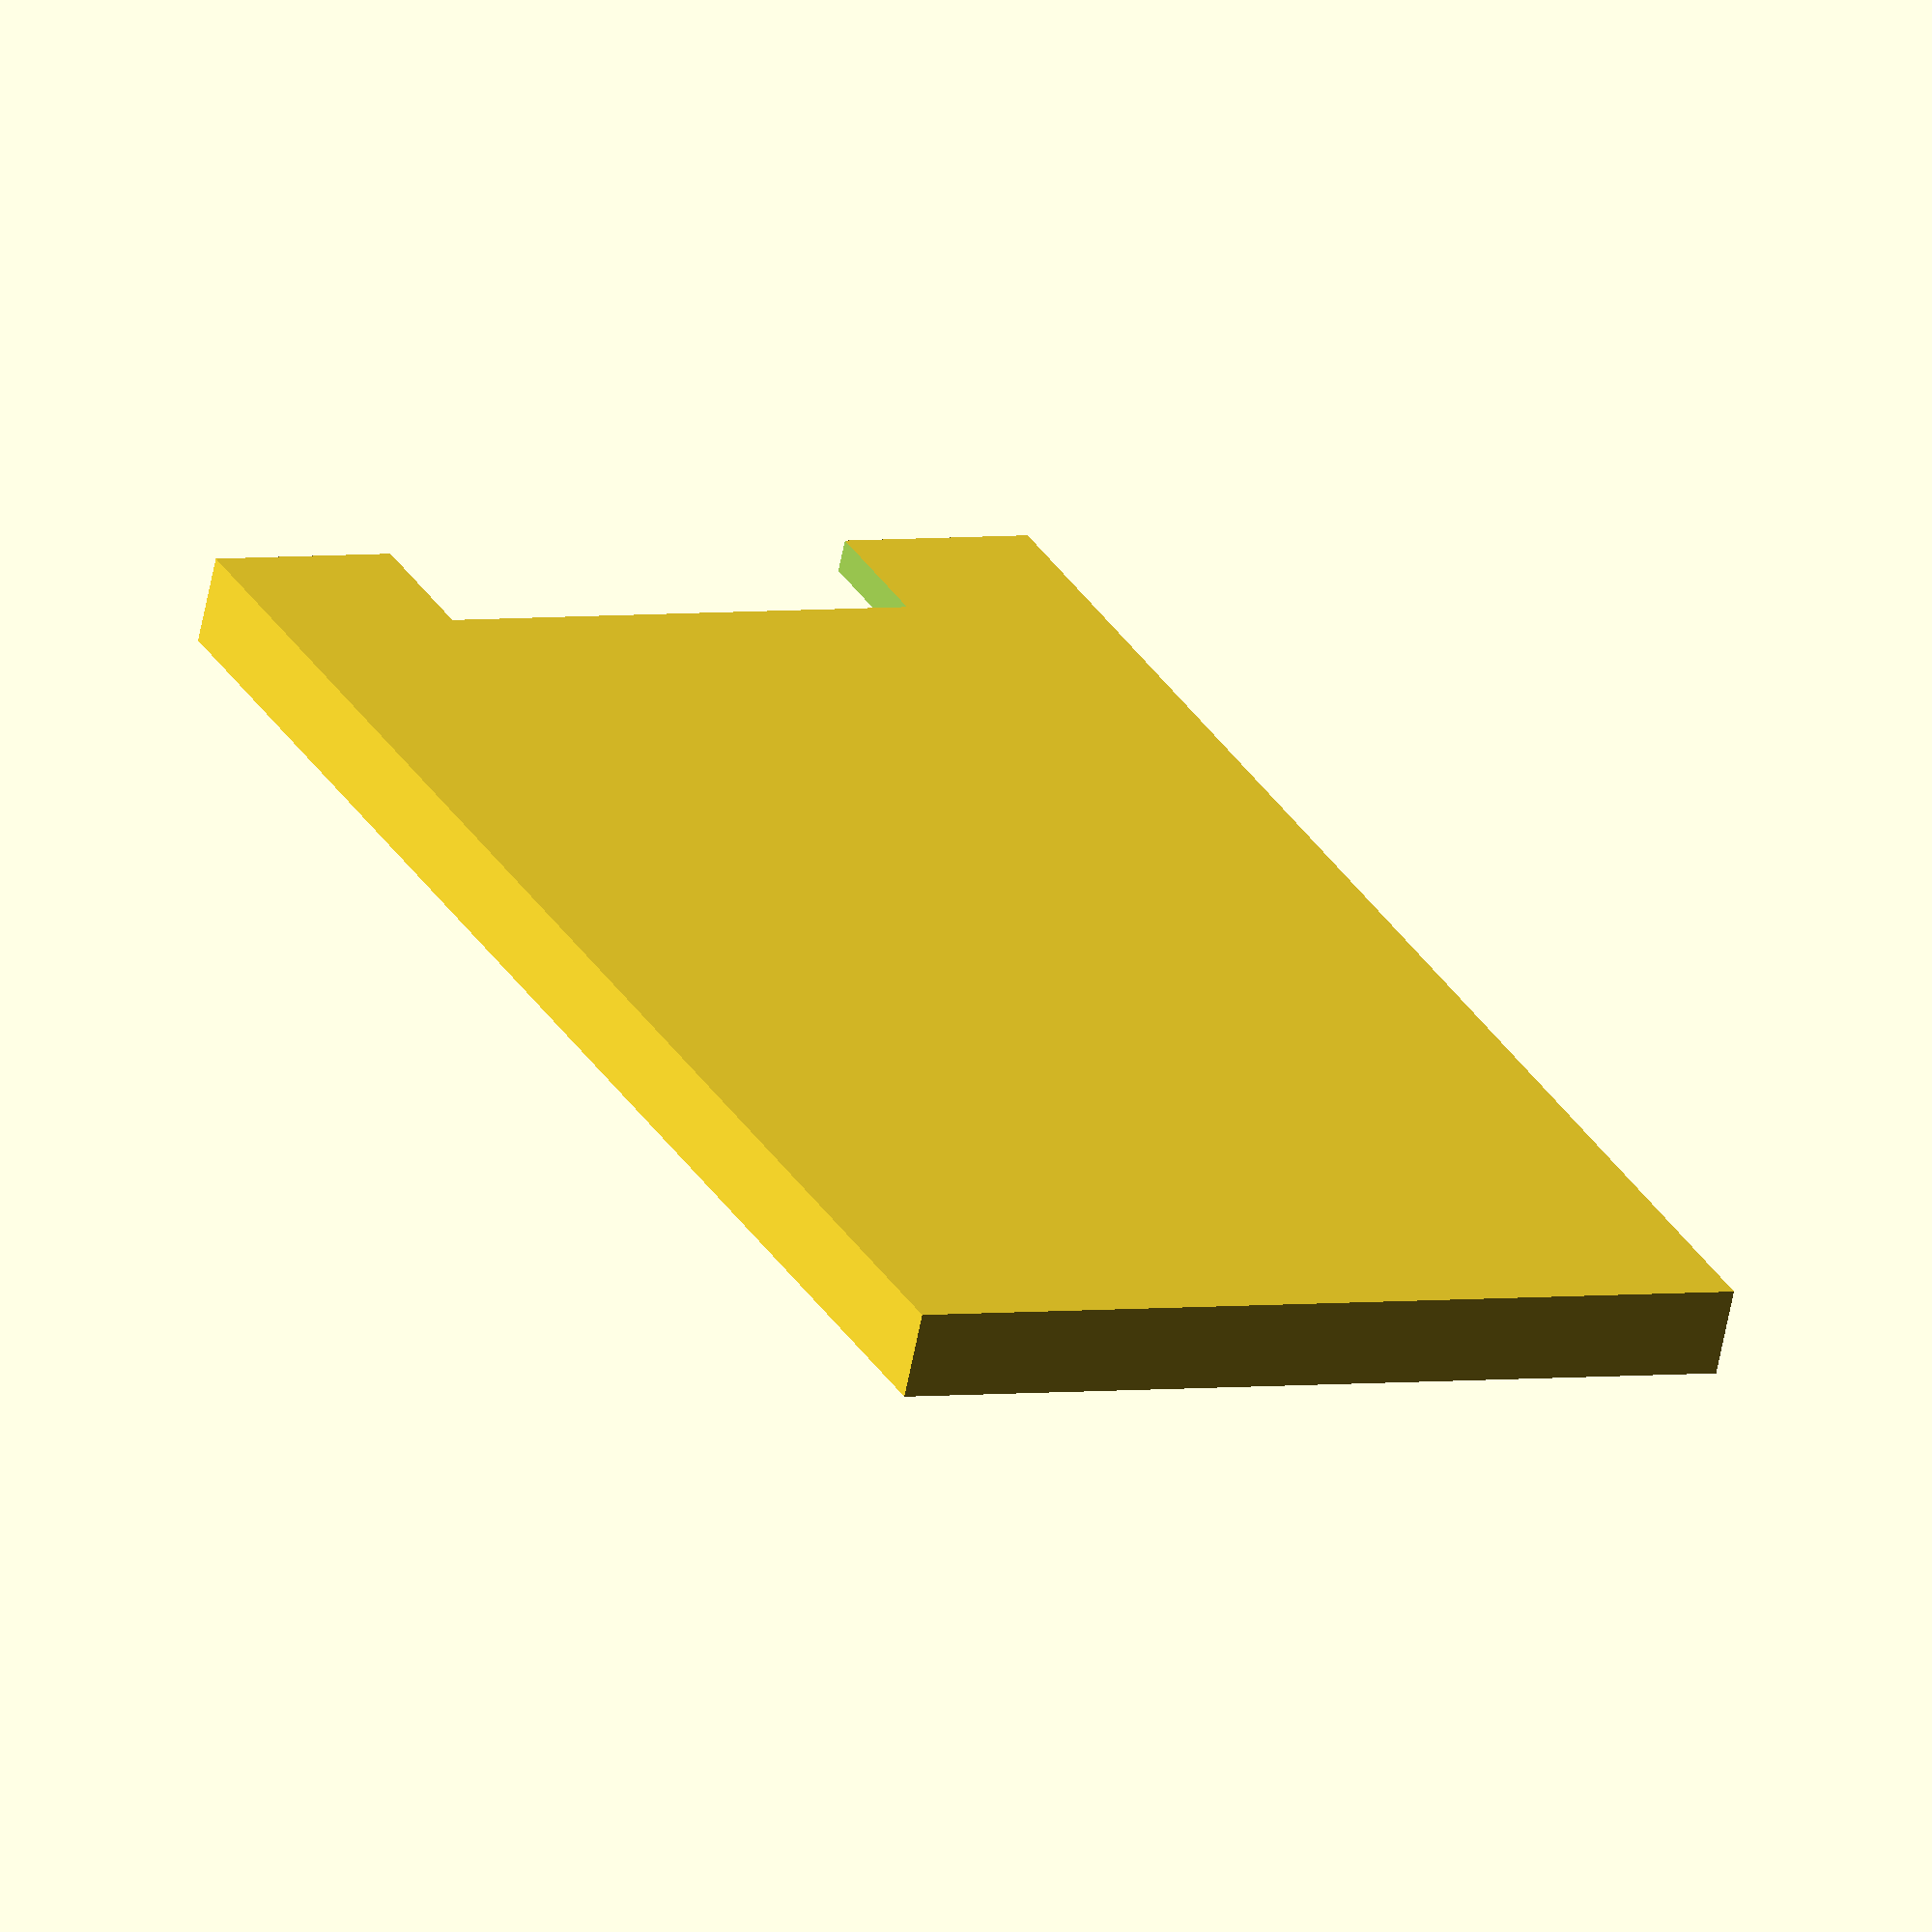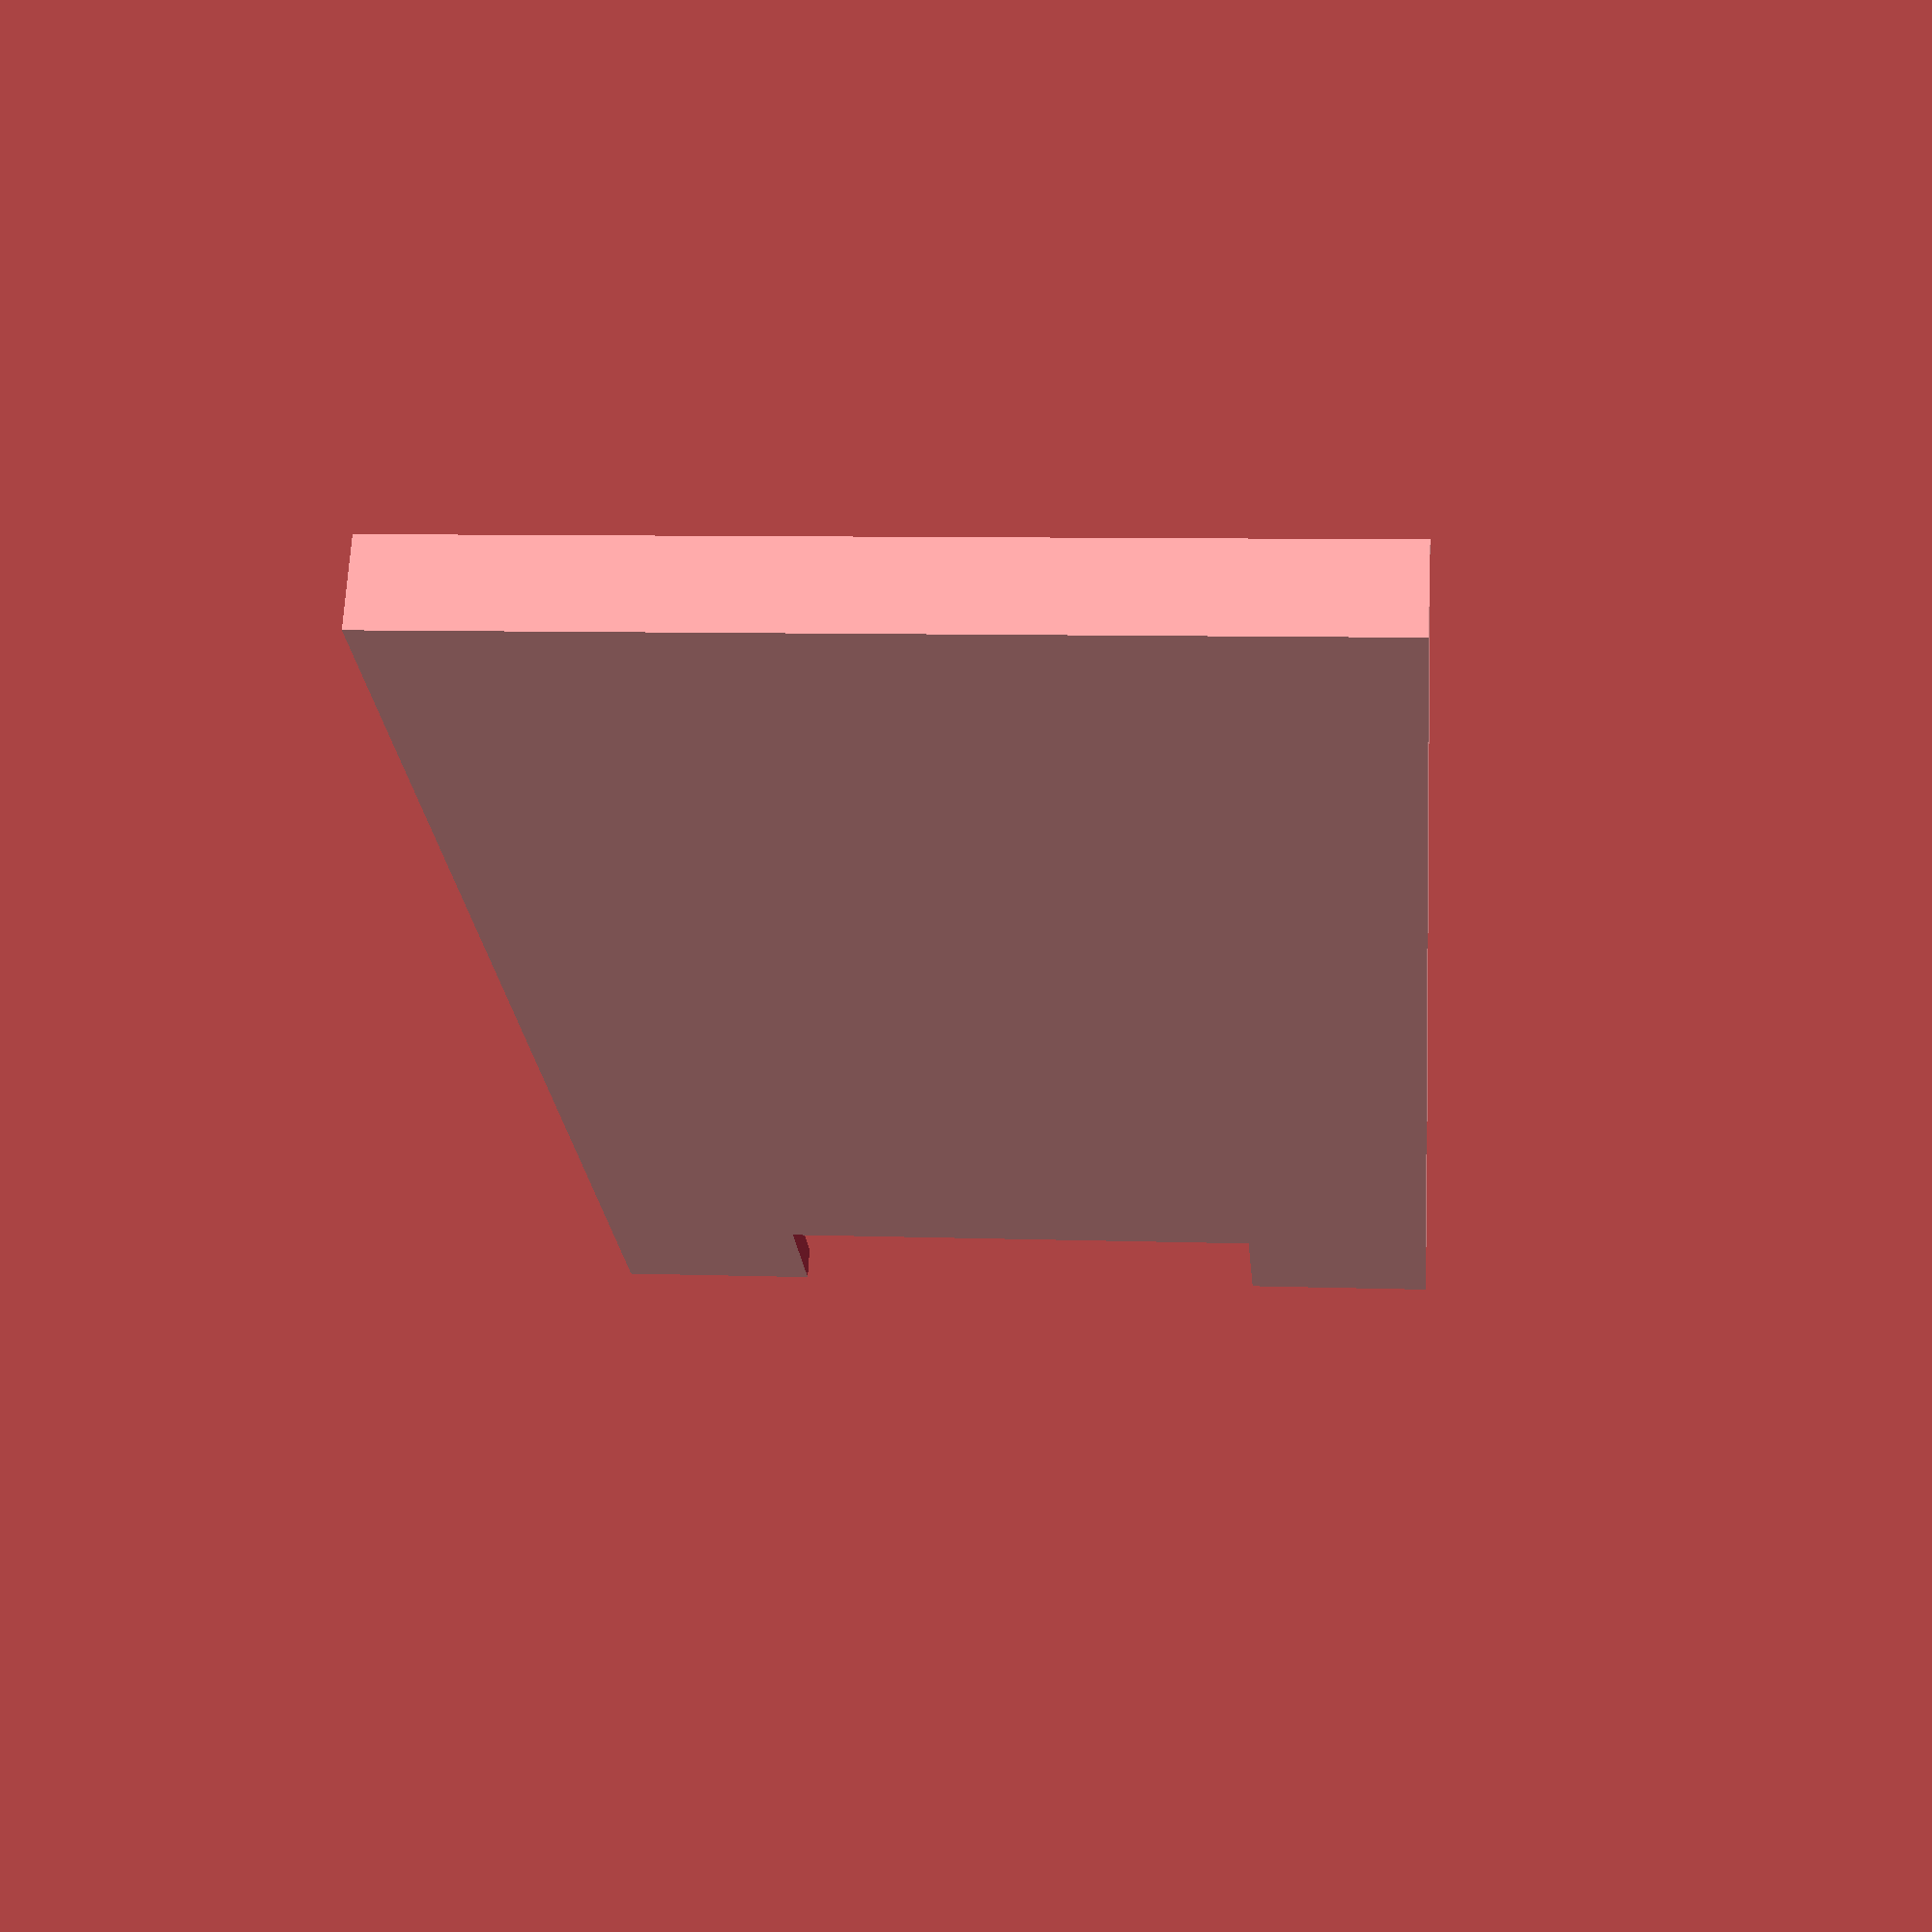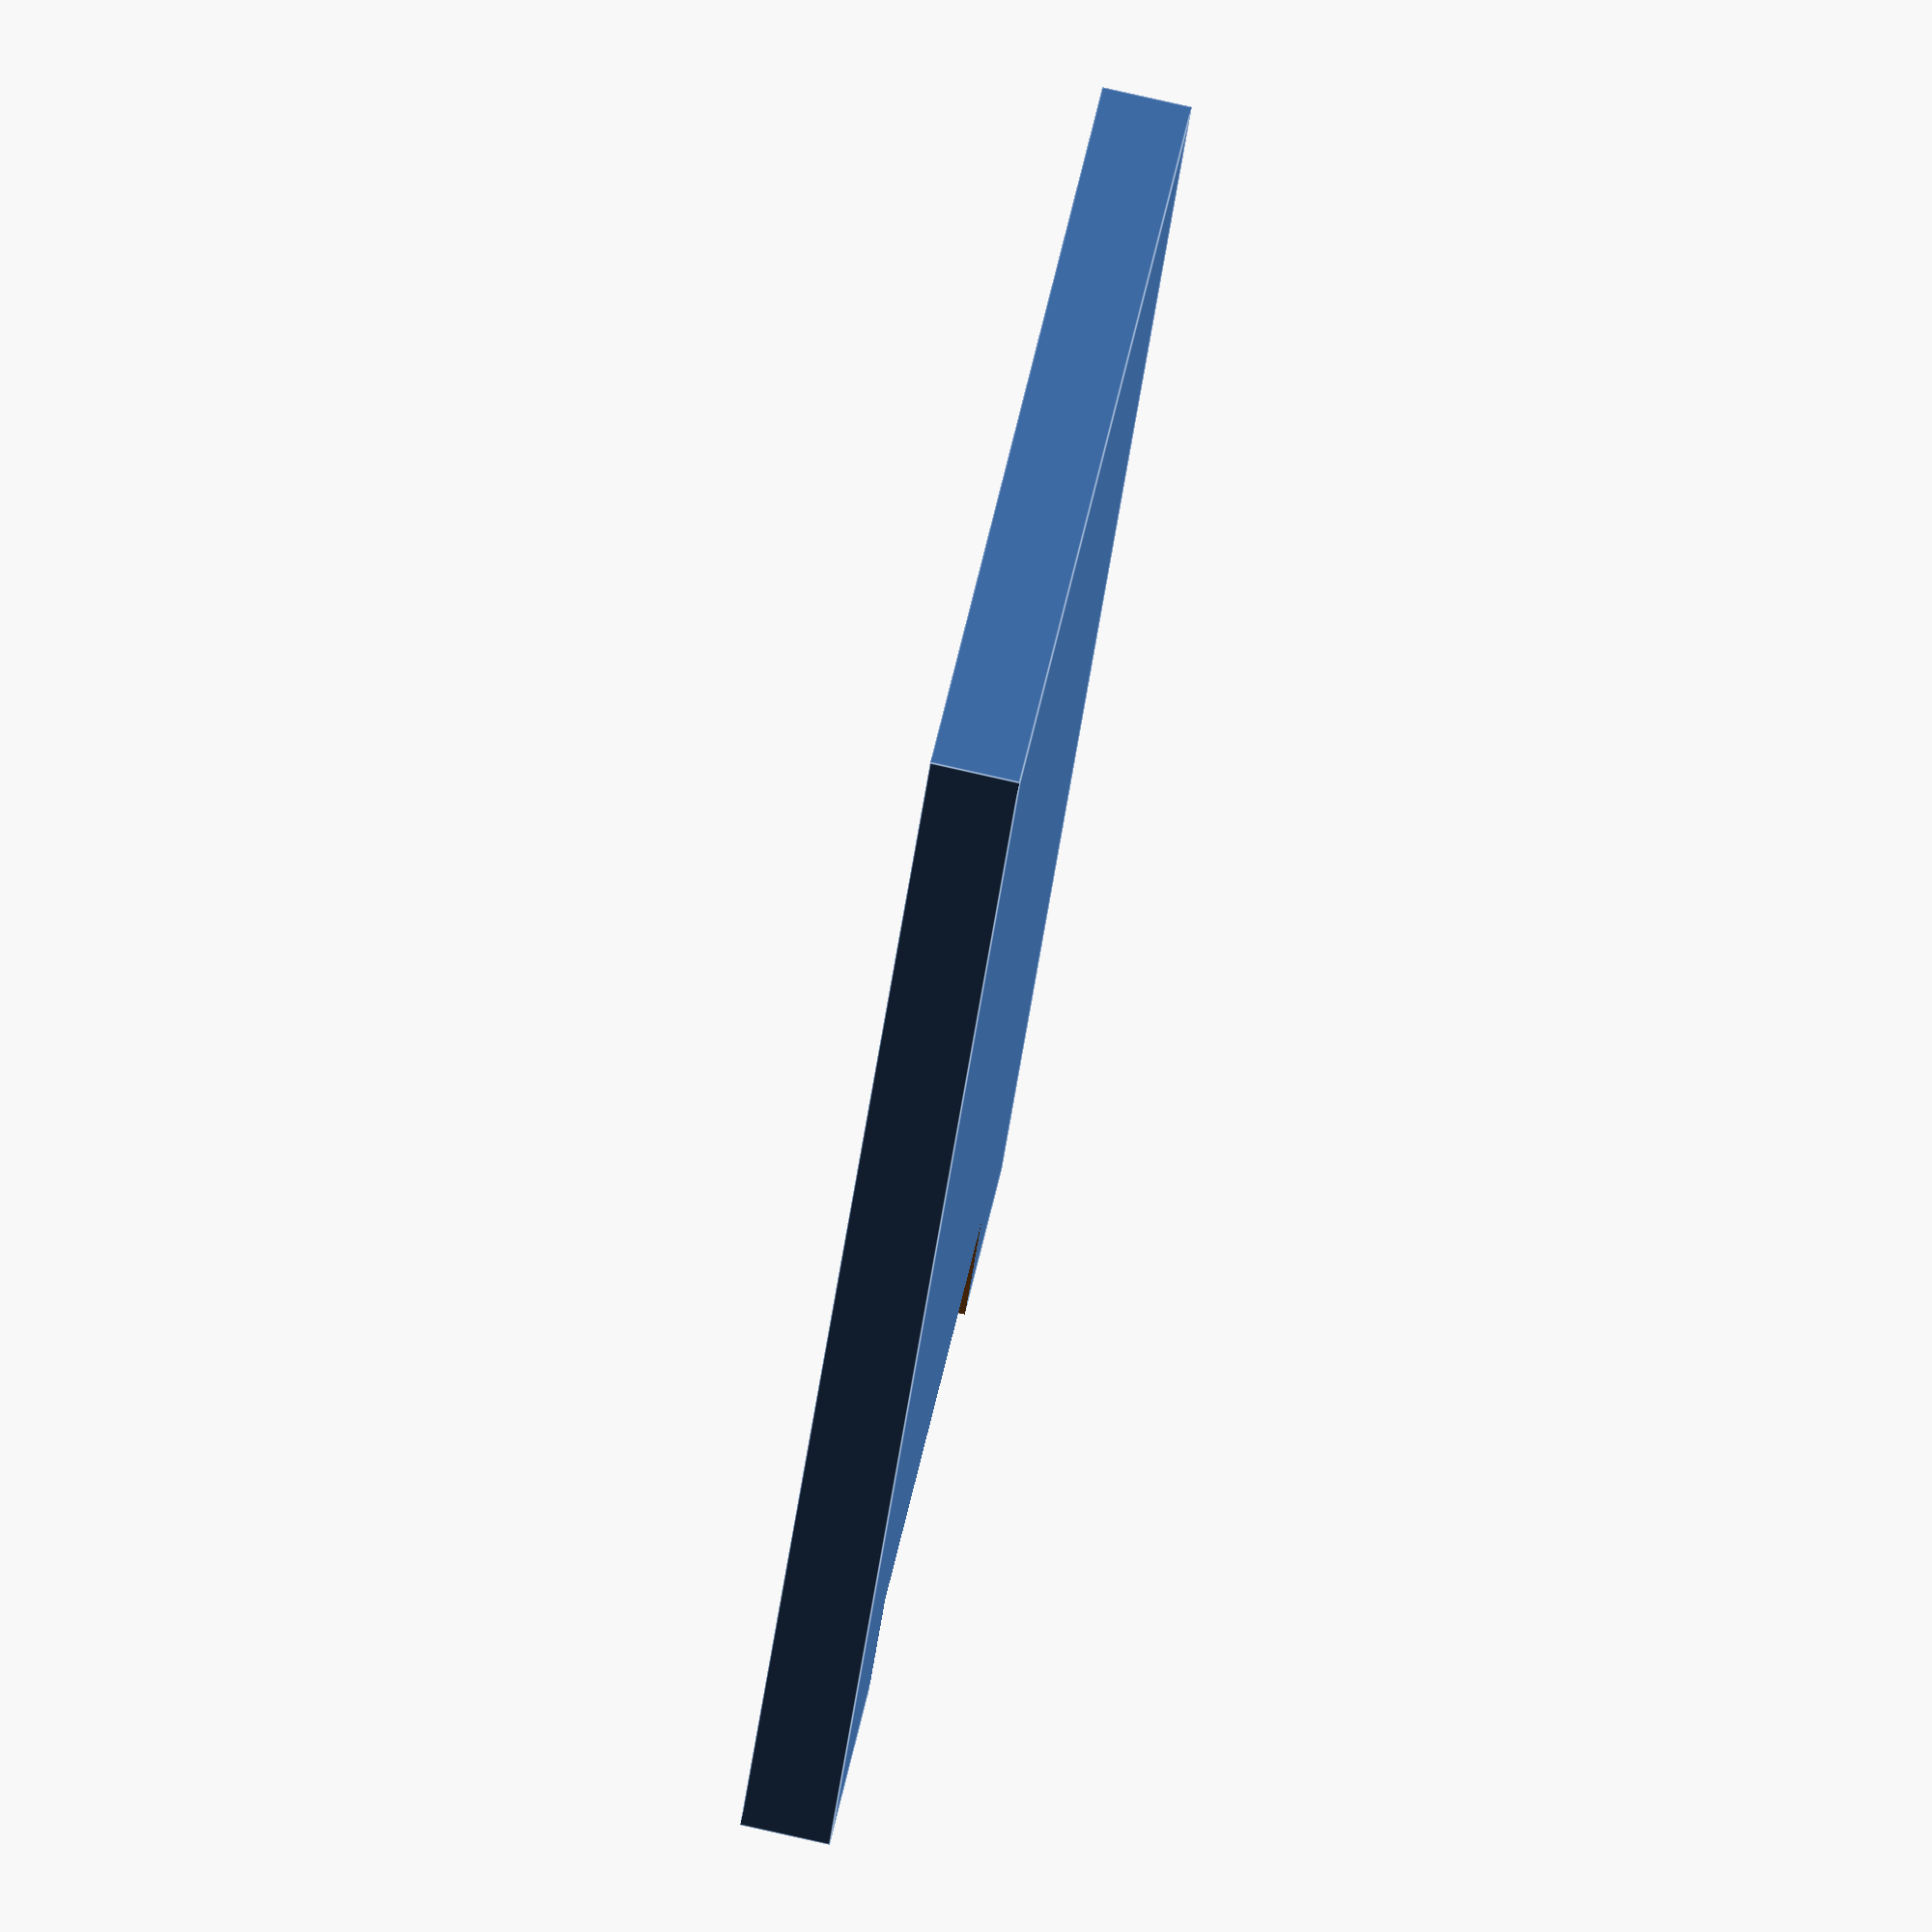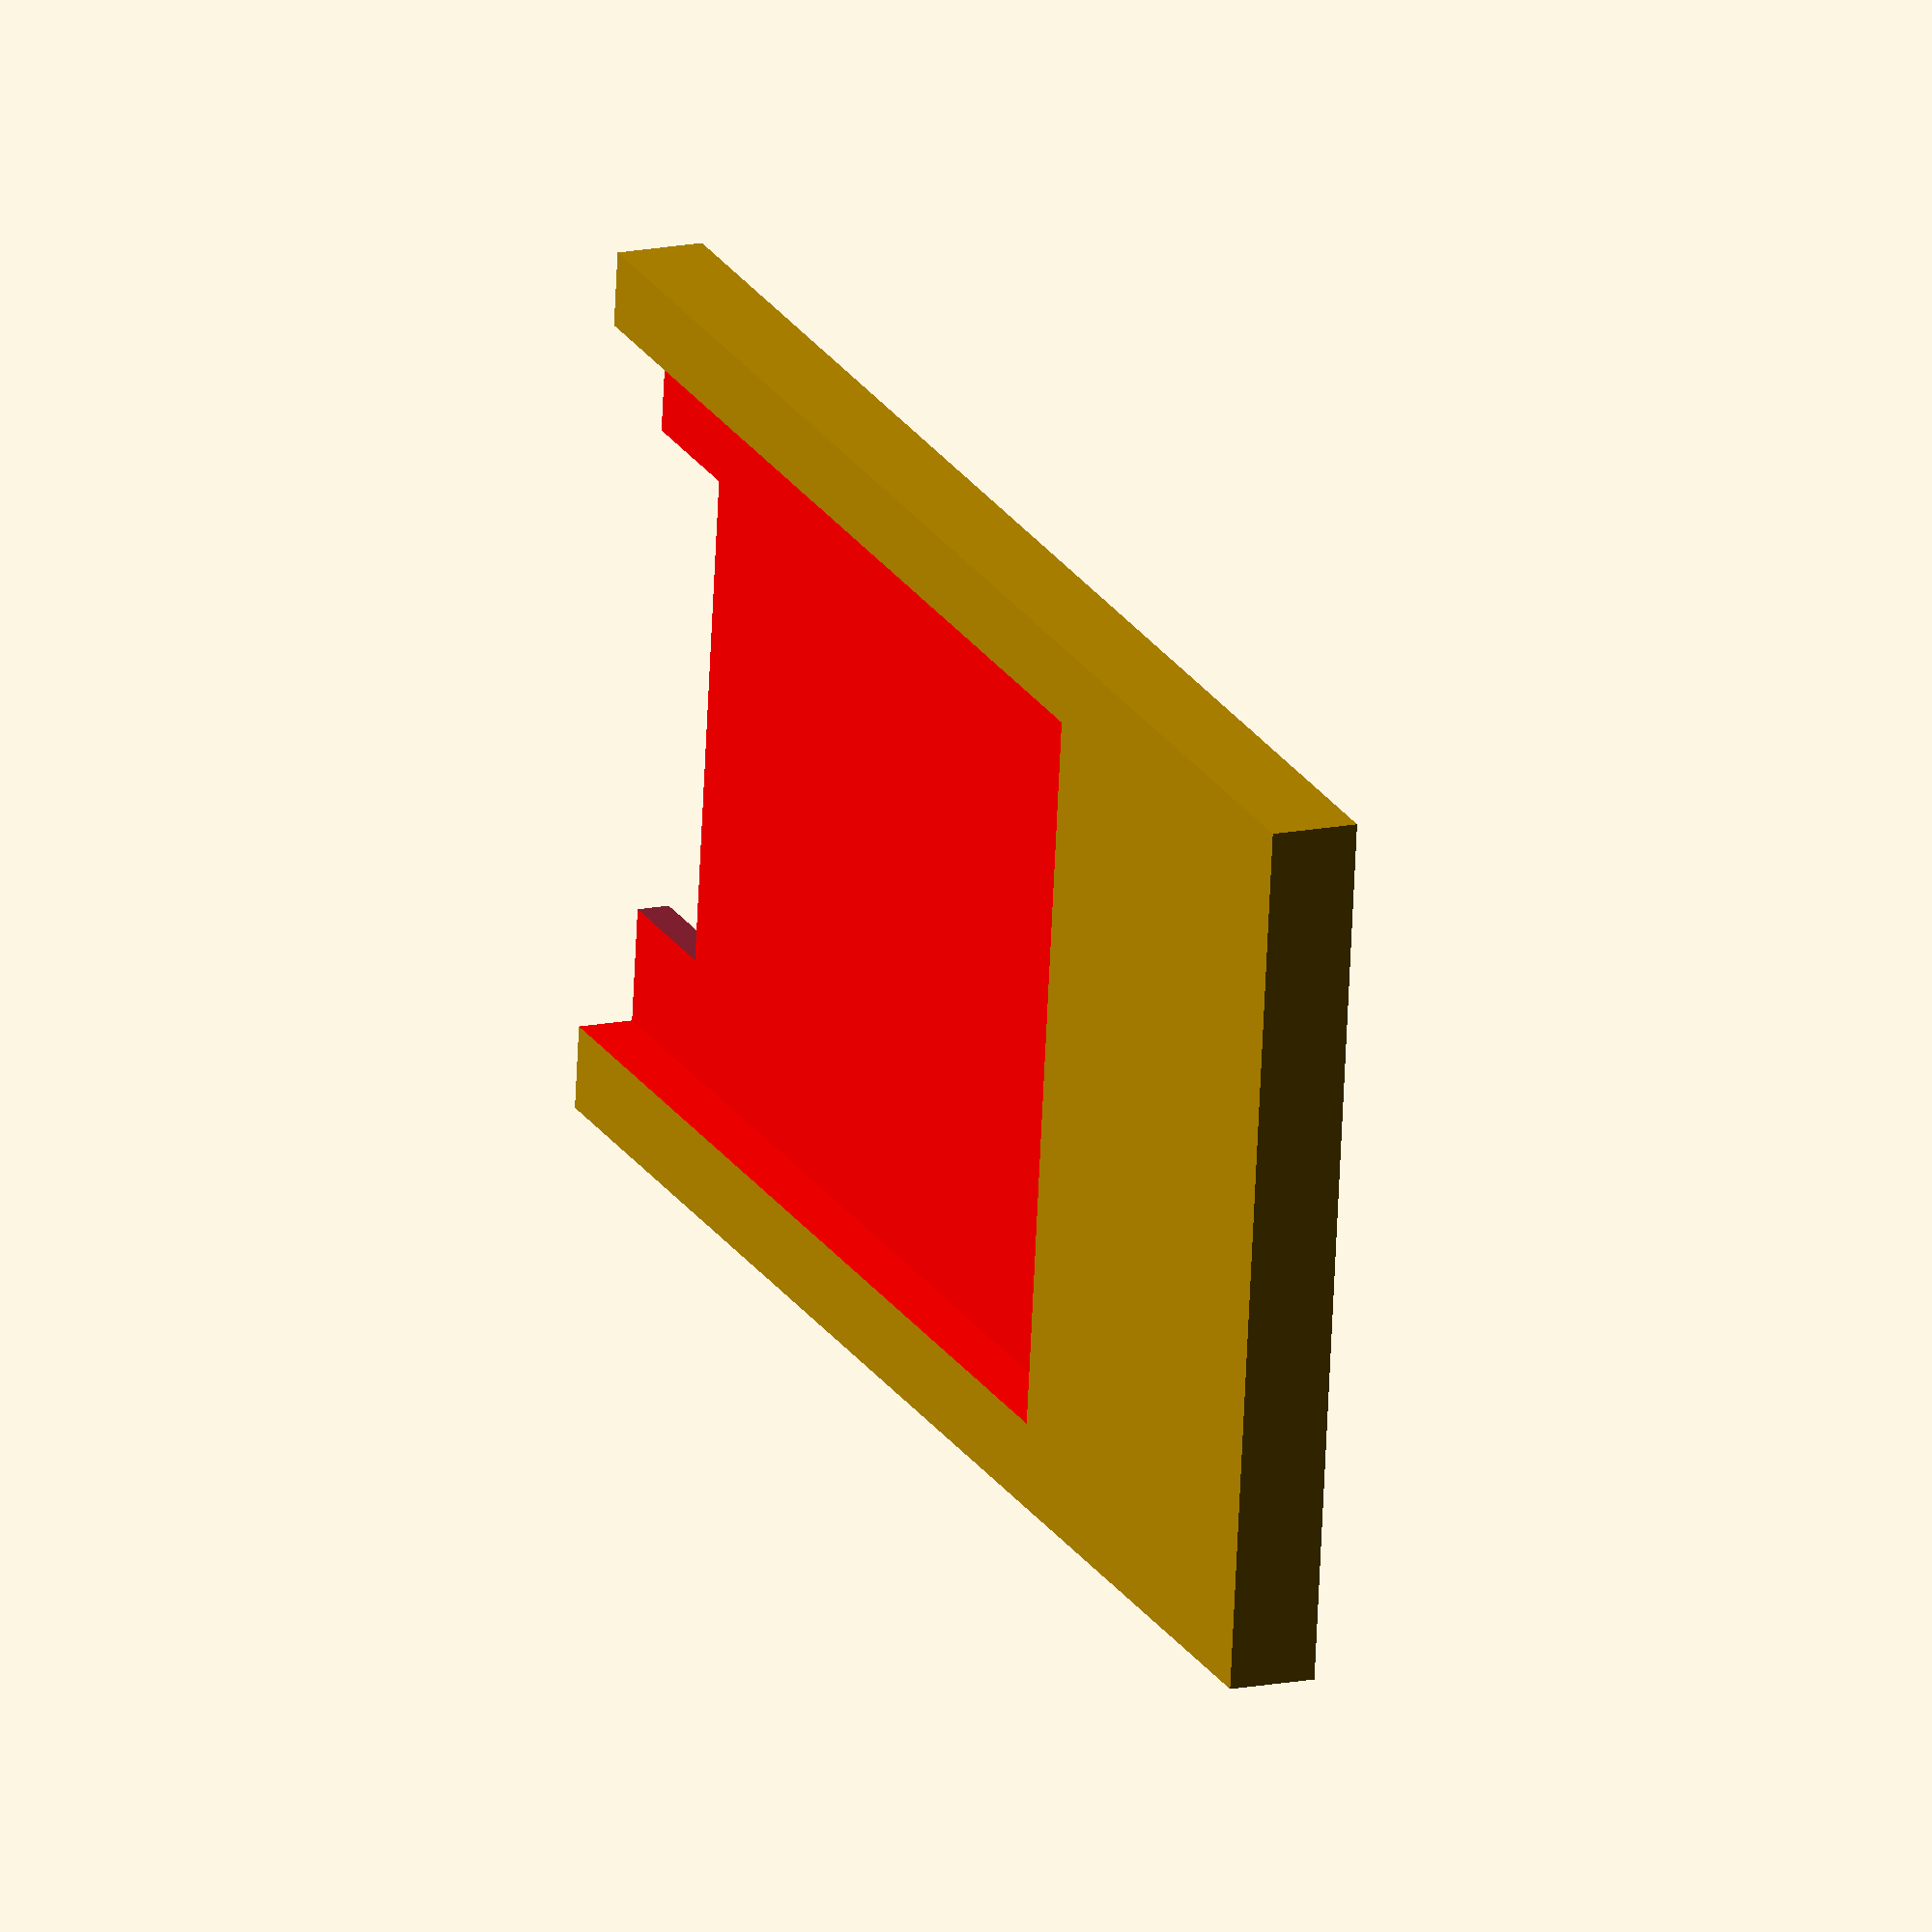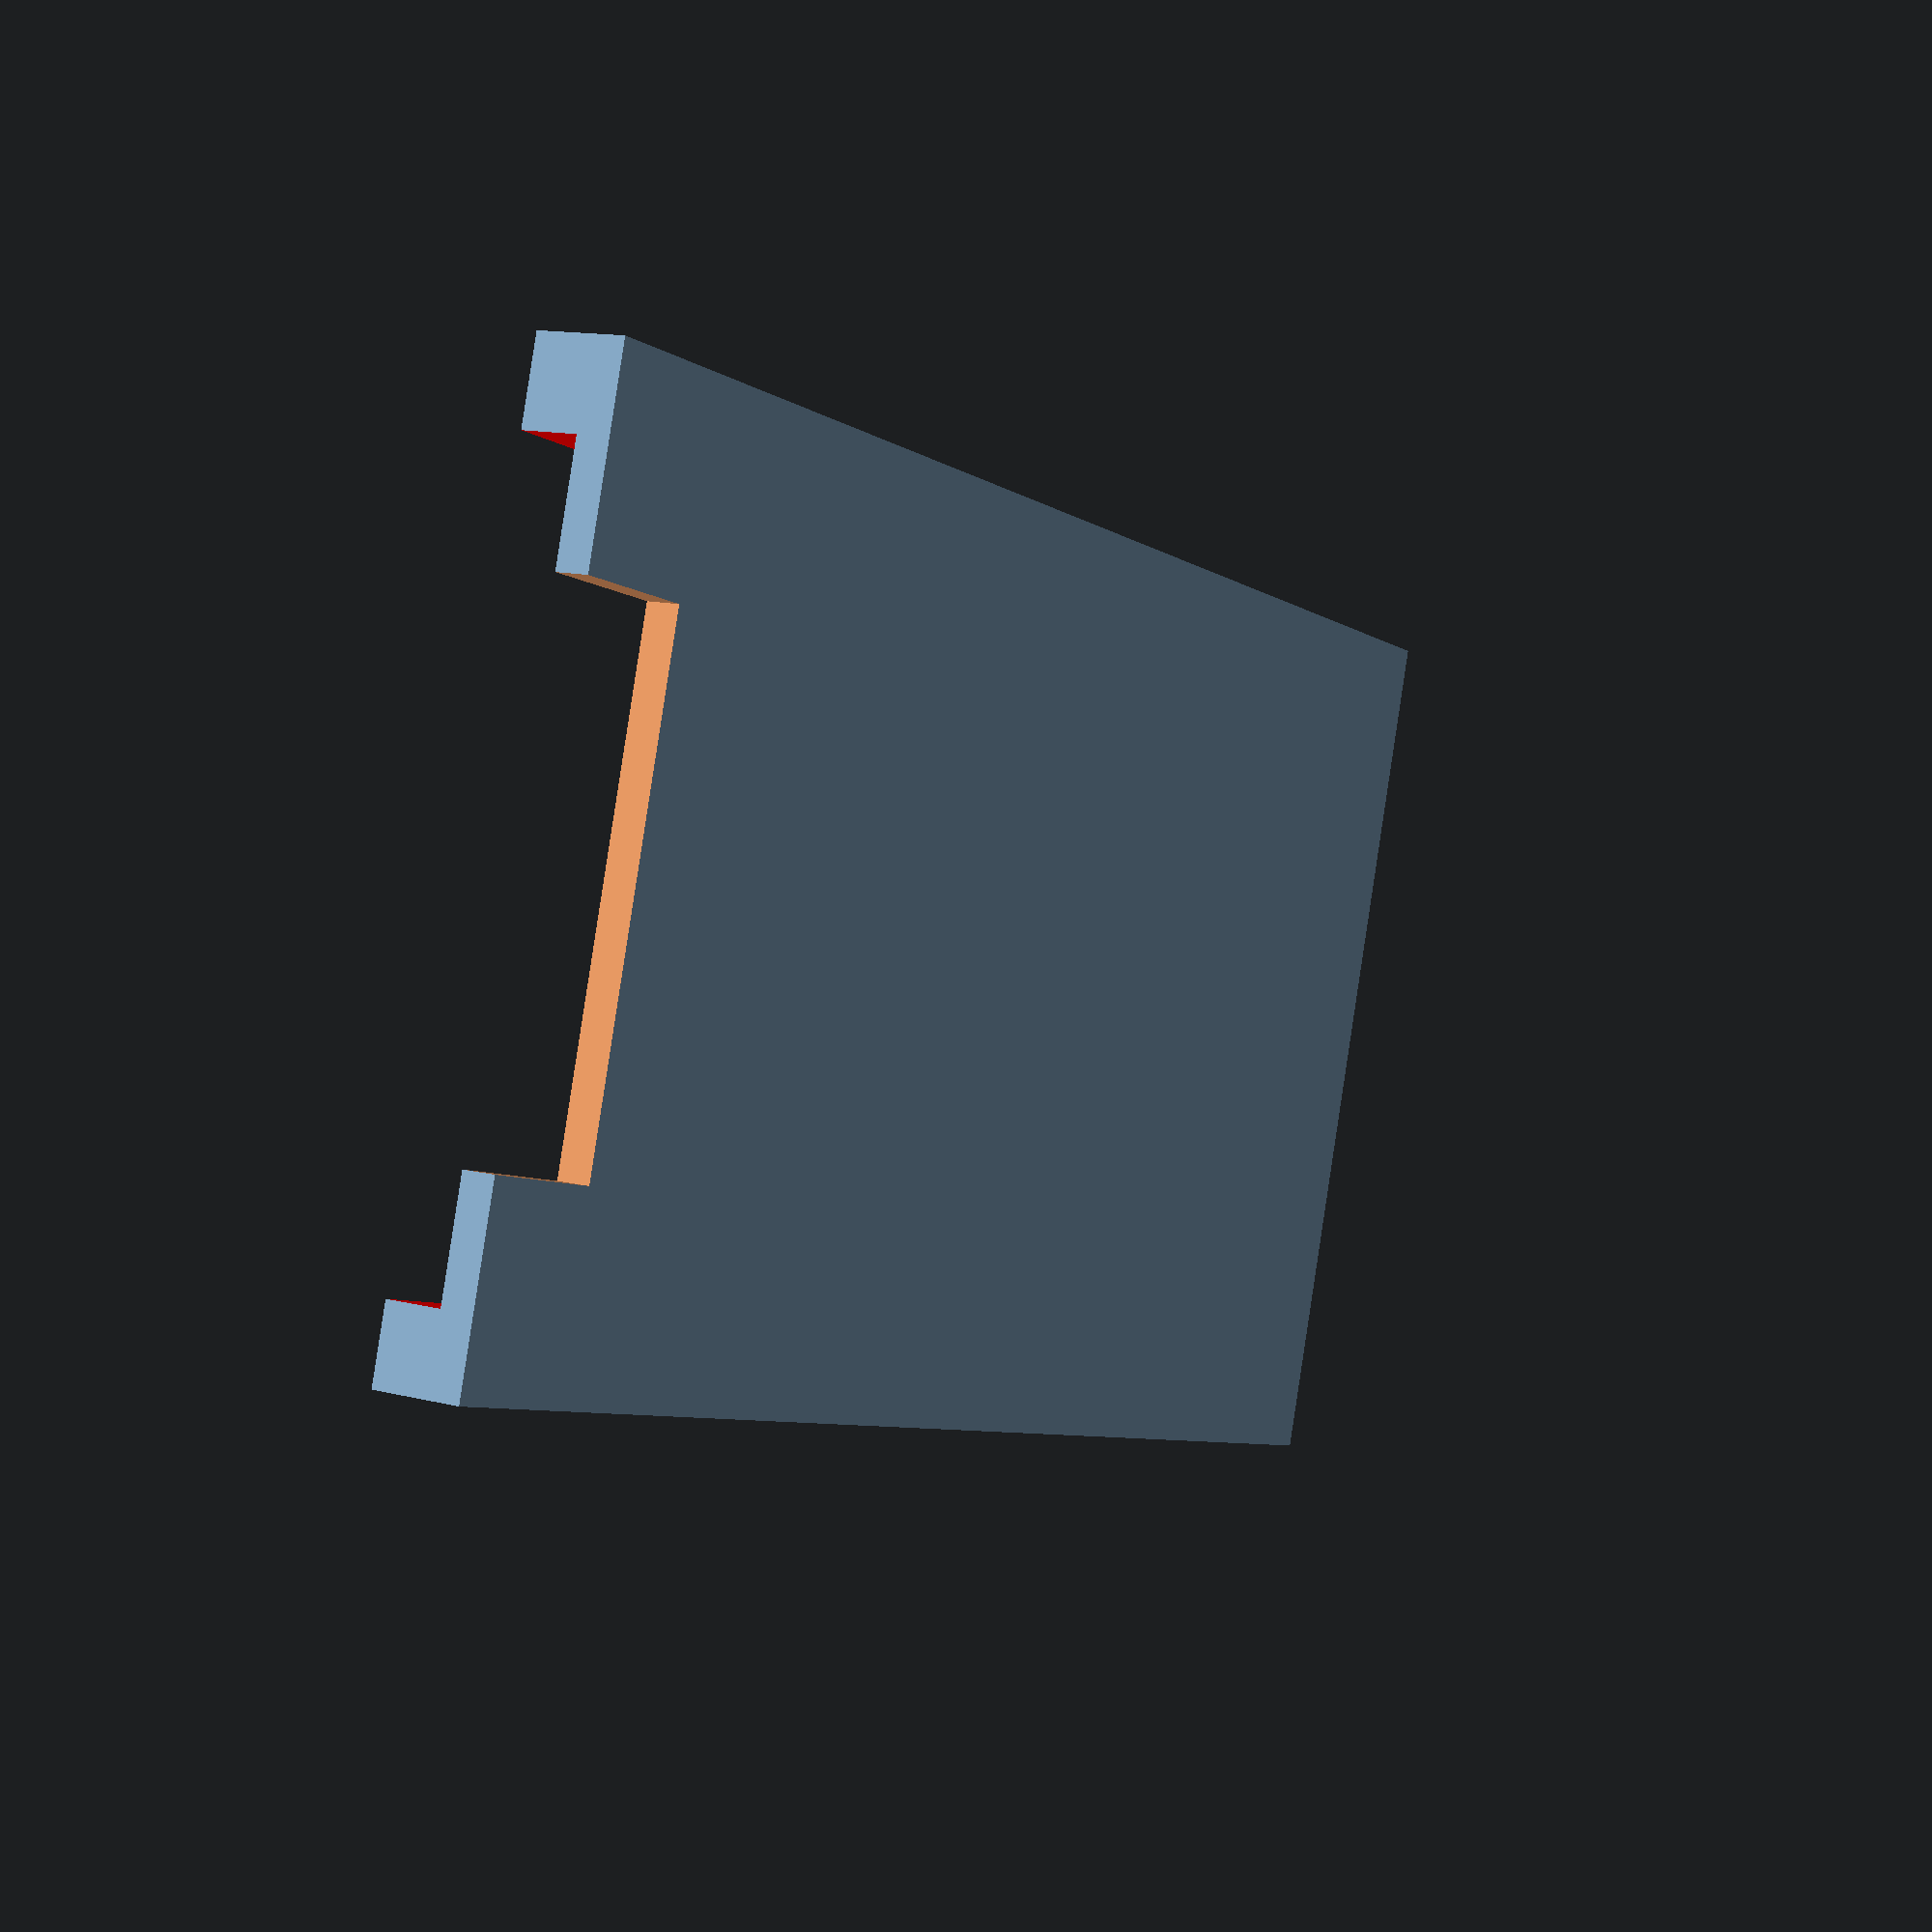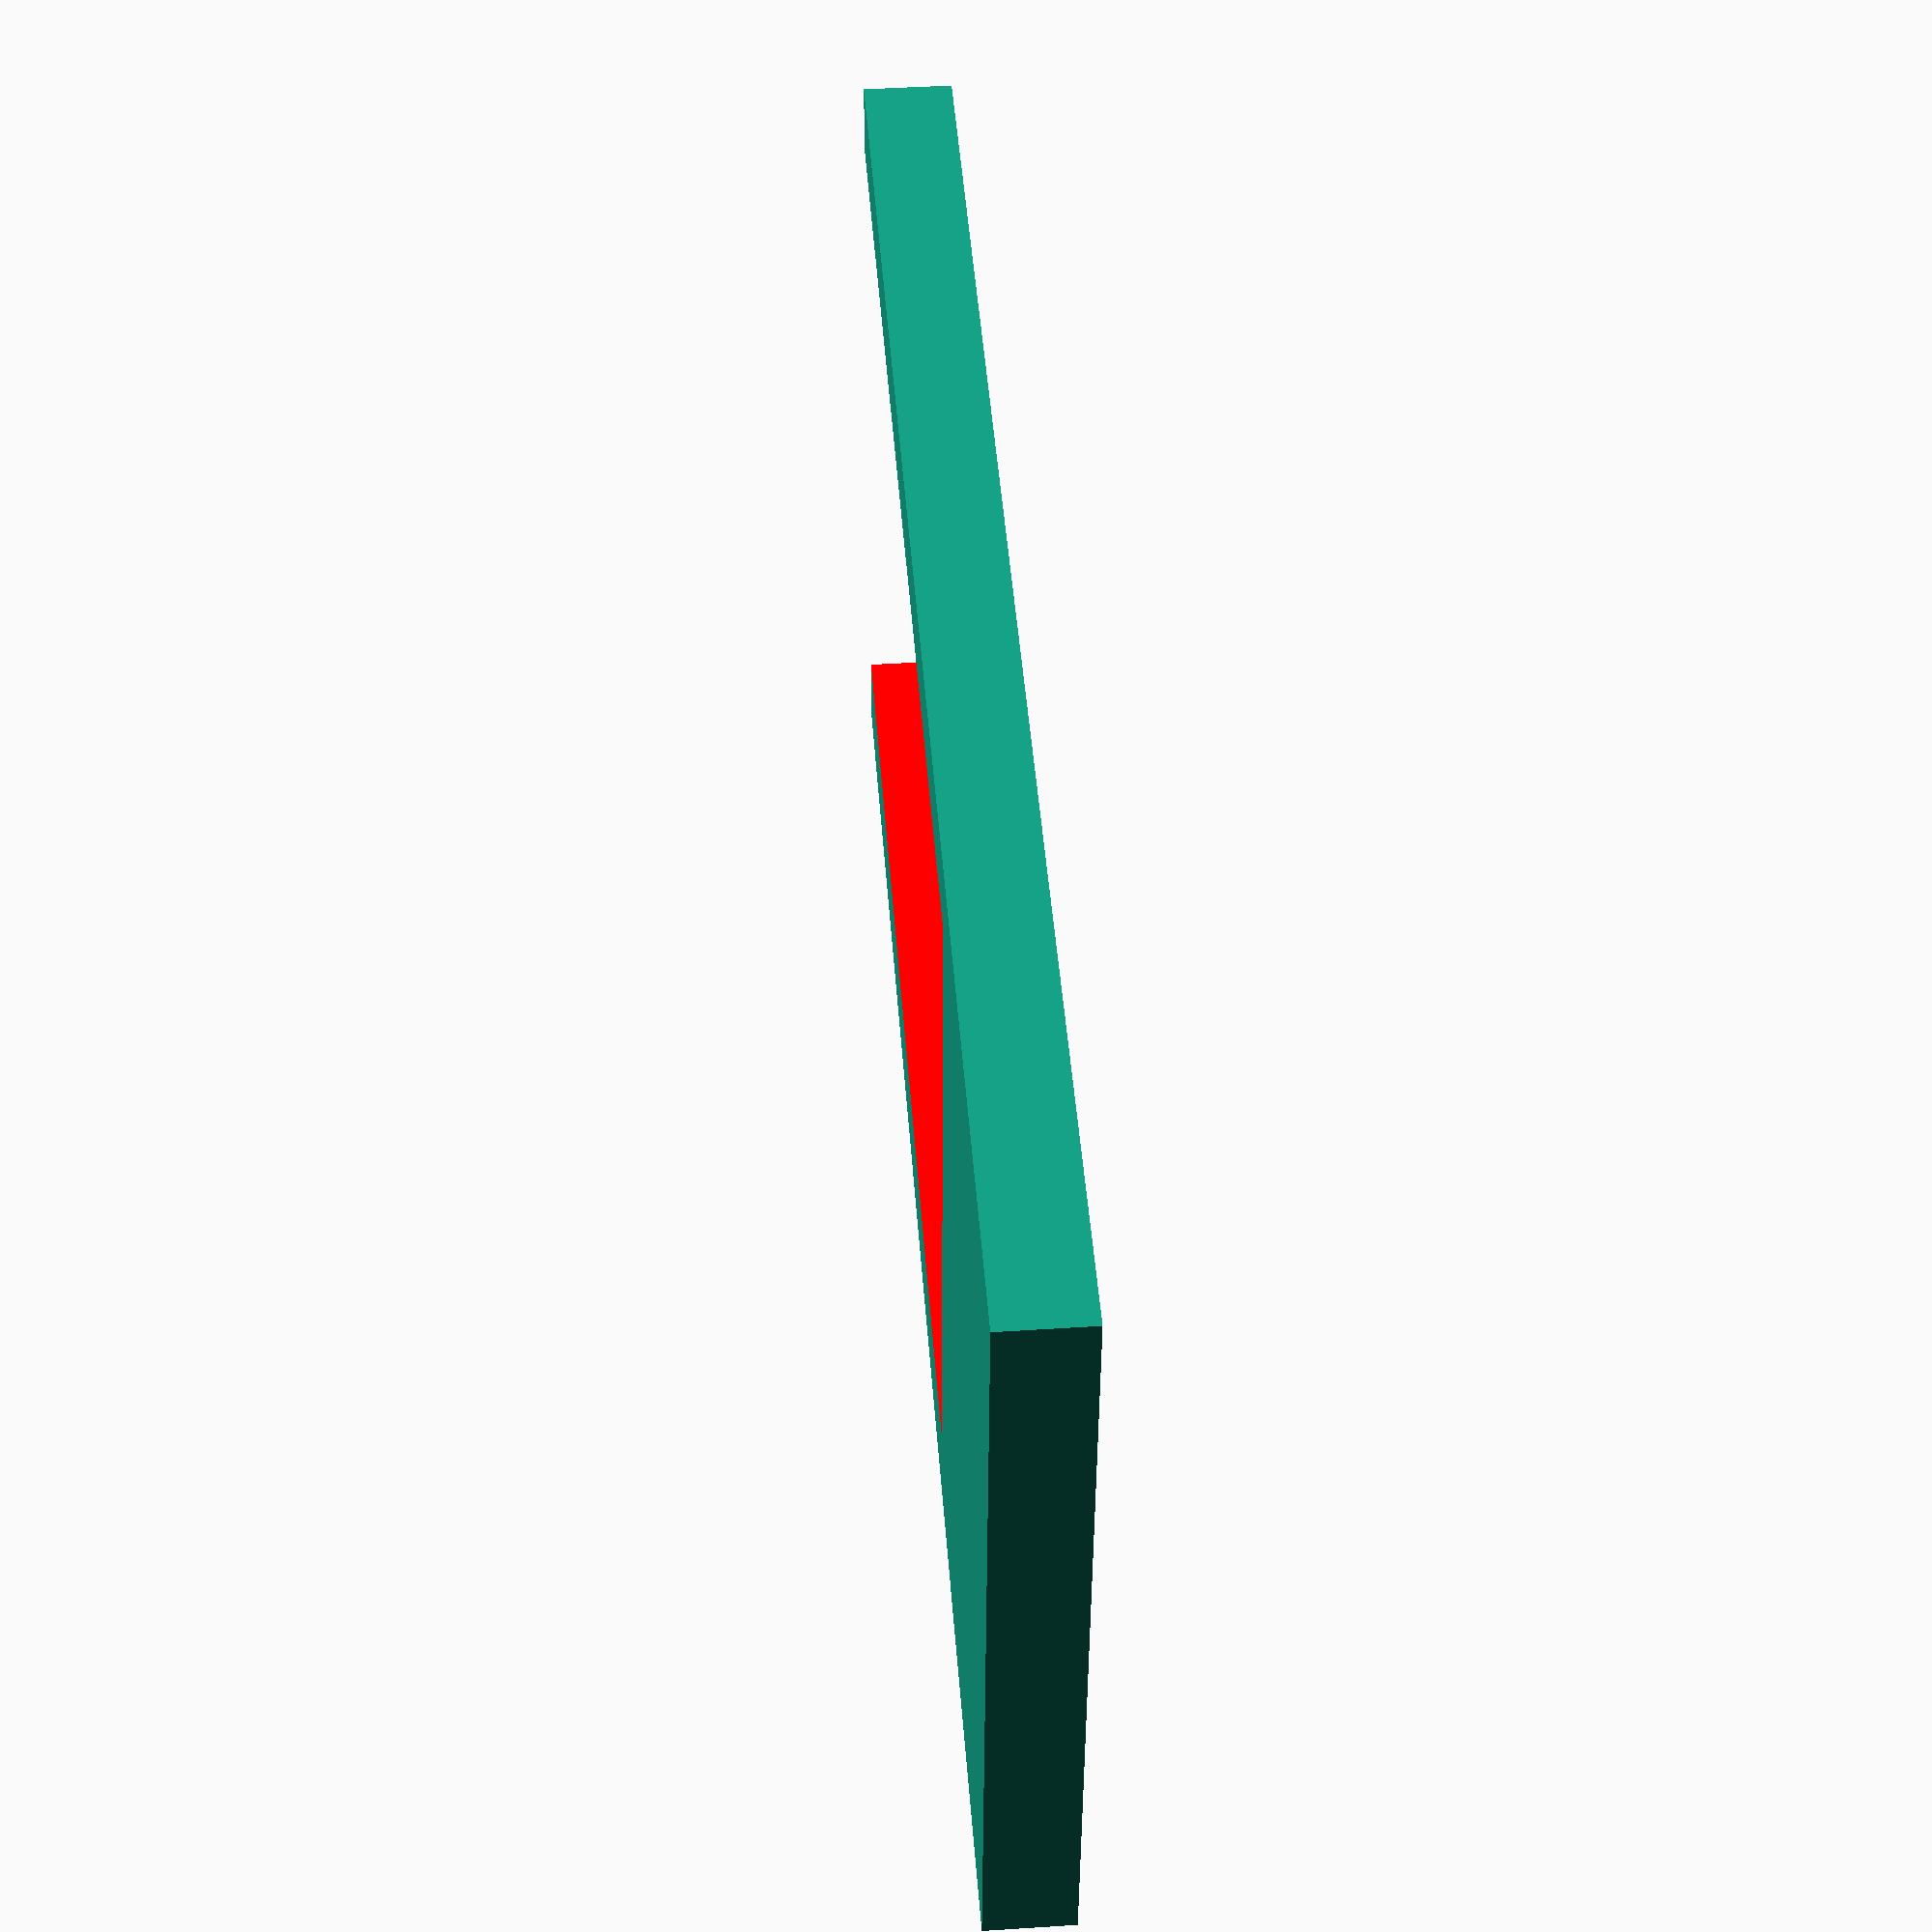
<openscad>



difference() {
//Grundkoerper
cube(size = [90,50,5], center = true);

//Platine
color("red") 
translate(v = [14.5, 0.25, -1.1]) {
cube(size = [62,41,3.5], center = true);
    }
    
    translate(v = [41.1, 0.25, 0.3]) {
cube(size = [8,28,5], center = true);
}

}

/*
color("black") 
translate(v = [14.5, 0, -0.9]) {
cube(size = [61,40,3], center = true);
}  
*/



</openscad>
<views>
elev=65.0 azim=244.2 roll=348.8 proj=o view=wireframe
elev=112.7 azim=265.1 roll=177.1 proj=p view=wireframe
elev=279.4 azim=121.5 roll=282.7 proj=o view=edges
elev=344.8 azim=353.3 roll=246.5 proj=o view=solid
elev=347.1 azim=197.3 roll=300.3 proj=p view=wireframe
elev=316.5 azim=356.1 roll=265.6 proj=p view=wireframe
</views>
